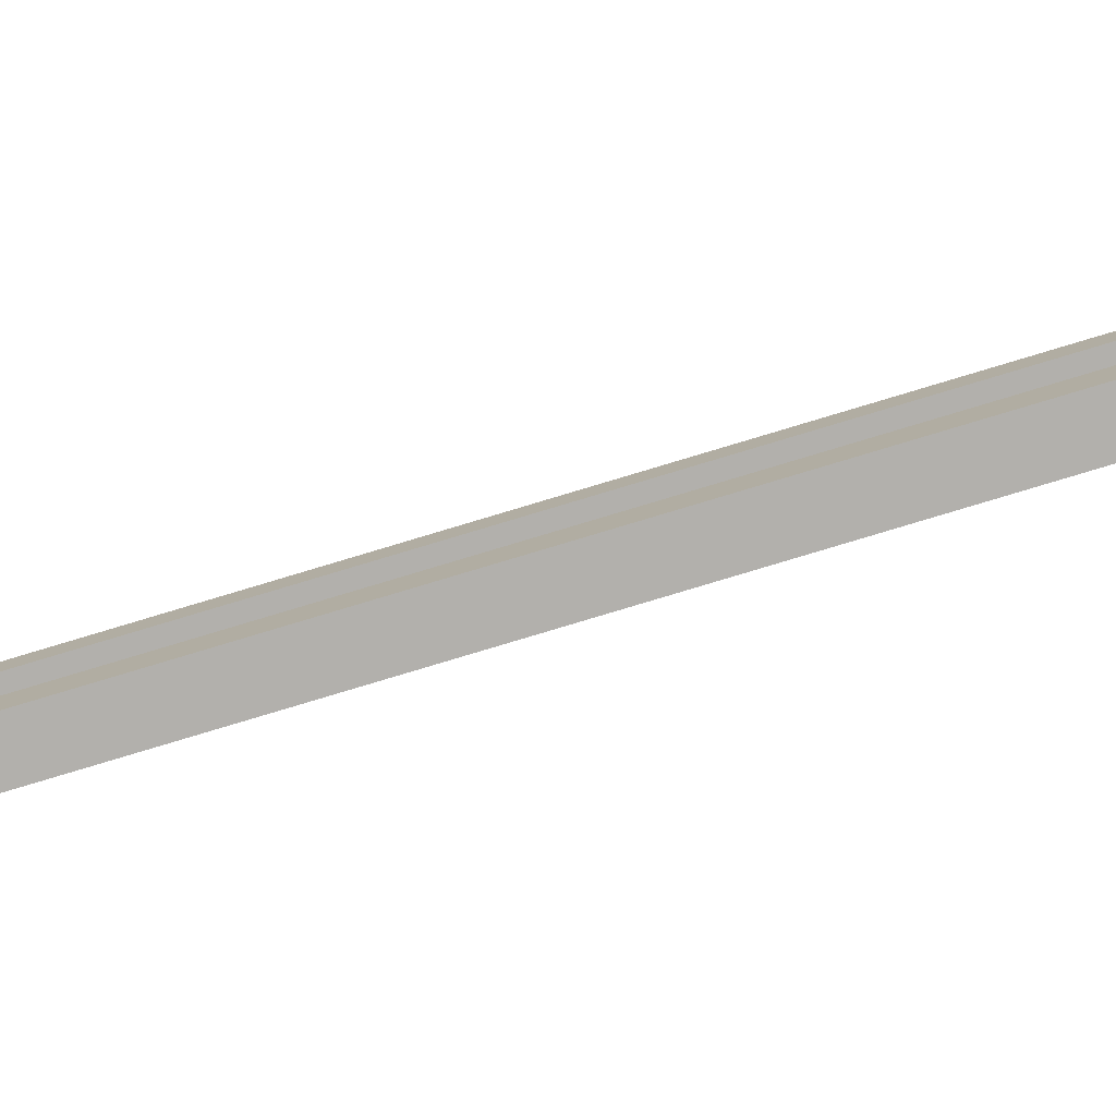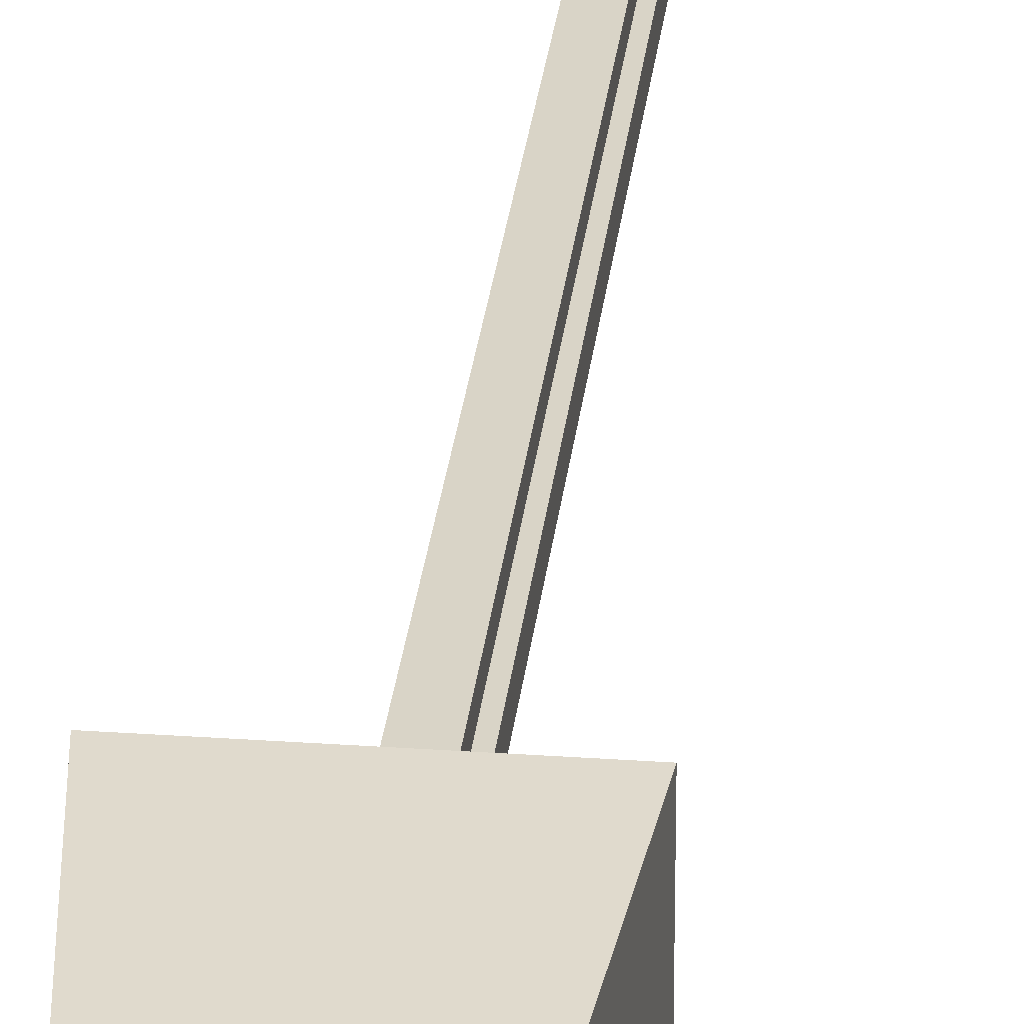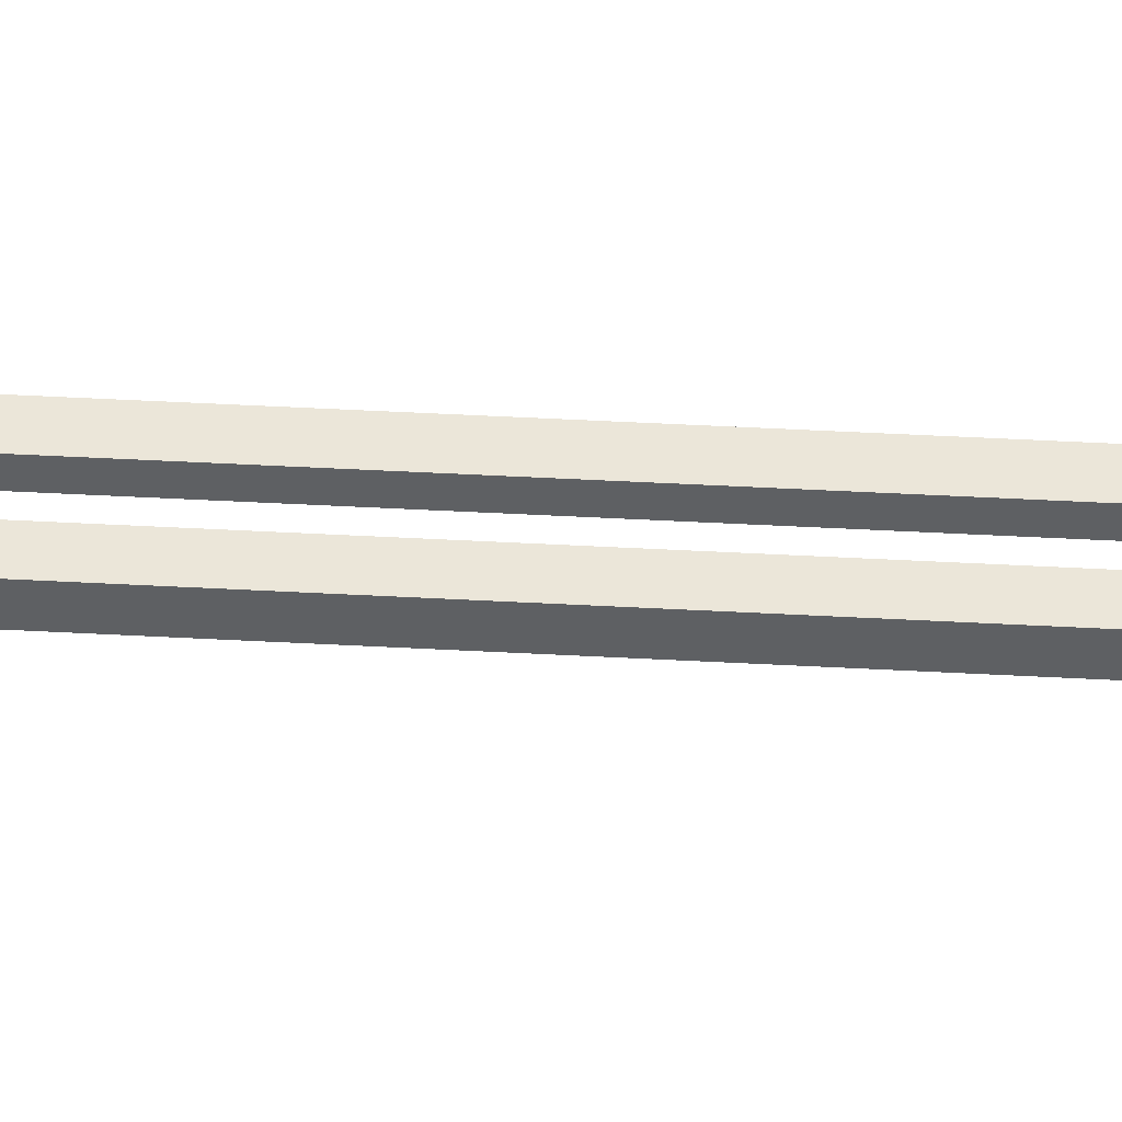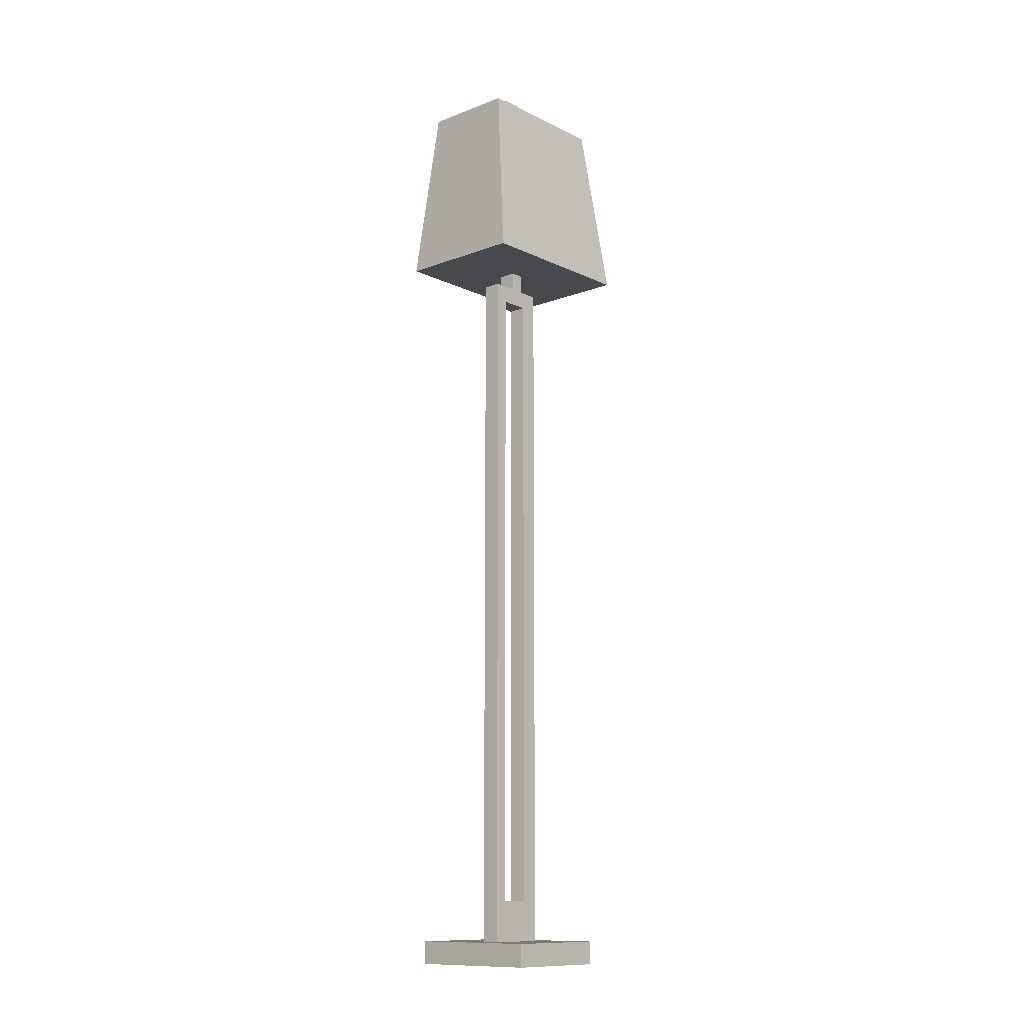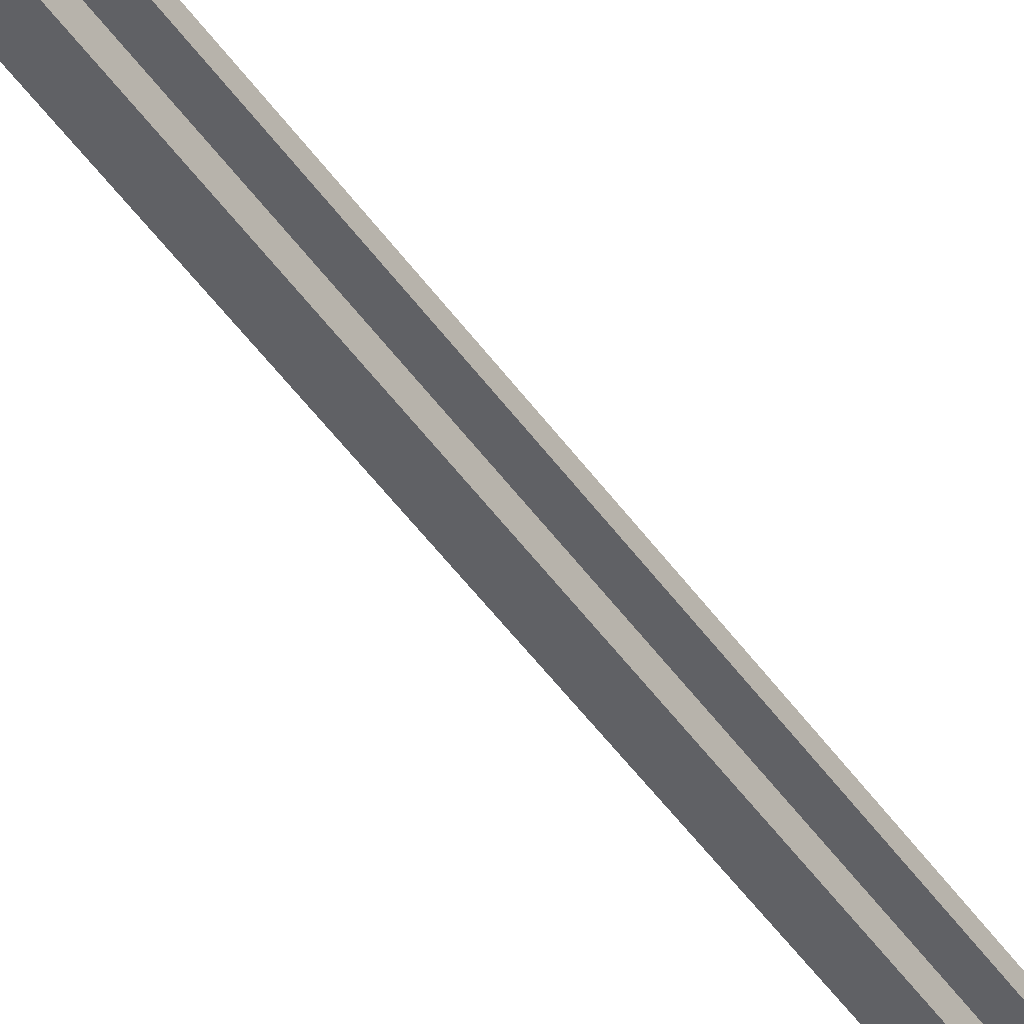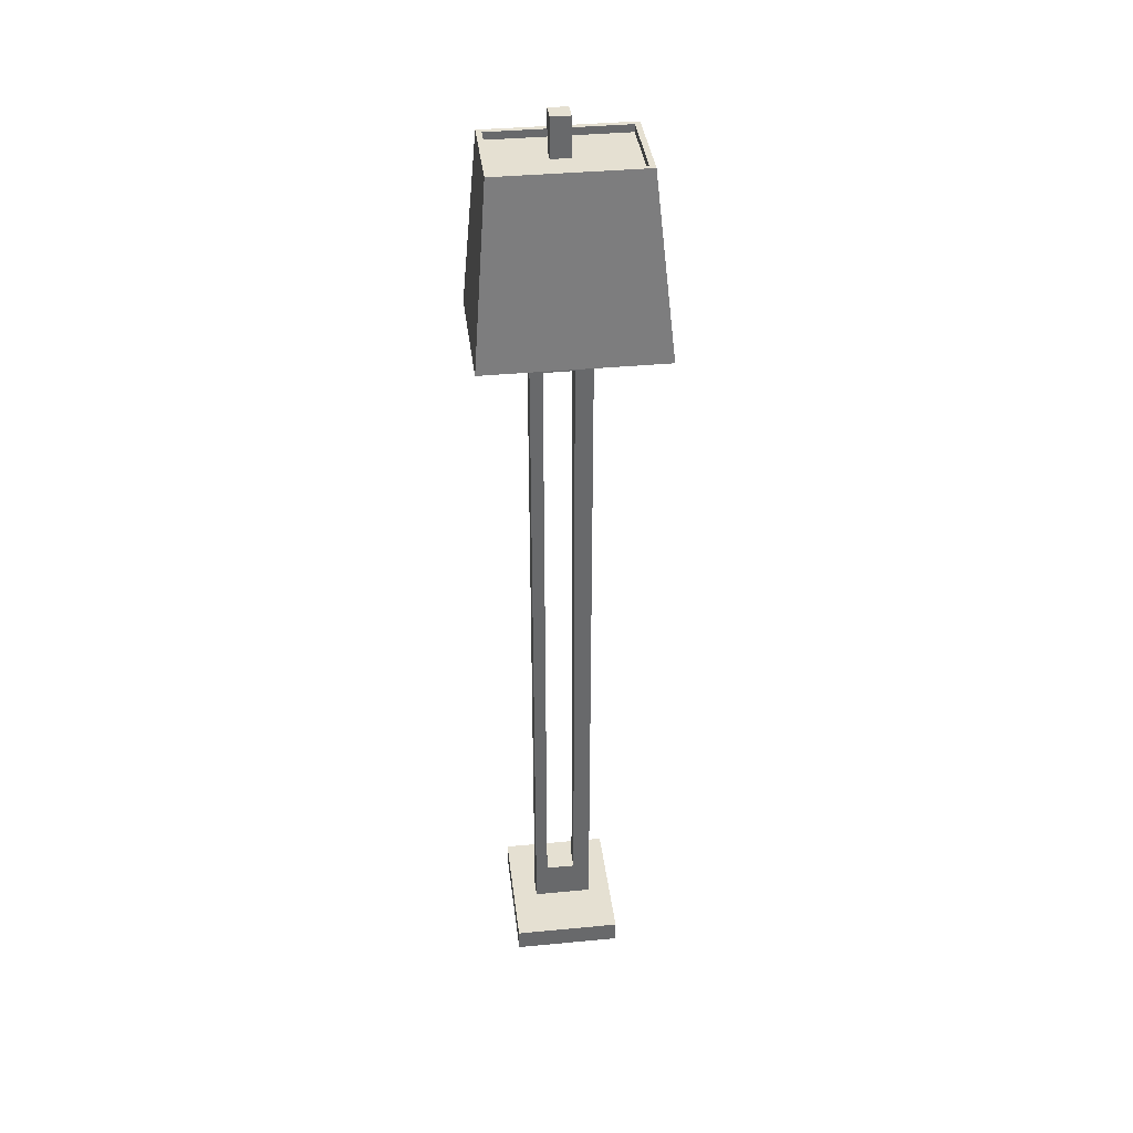
<metadata>
{"format":"obj","ext":"obj","renderer":"f3d","projection":"perspective","resolution":1024,"background":"white","views":[{"elev":-78.8,"azim":-73.2,"up":"+Z"},{"elev":28.5,"azim":-173.9,"up":"+Z"},{"elev":47.3,"azim":-86.5,"up":"+Z"},{"elev":-12.2,"azim":41.8,"up":"+Y"},{"elev":-49.9,"azim":-146.0,"up":"+Z"},{"elev":37.8,"azim":83.1,"up":"+Y"}]}
</metadata>
<code>
v -0.00766 0.1315 -0.01042
v 0.01108 0.1315 0.01956
v -0.00766 0.1315 0.01956
v 0.01108 0.1315 -0.01042
v -0.00766 0.1497 0.03211
v -0.00766 -0.5281 0.01956
v -0.00766 0.1494 0.007131
v -0.00766 -0.5699 0.03211
v -0.00766 0.1492 -0.006939
v -0.00766 0.1489 -0.02806
v -0.00766 -0.5281 -0.01042
v -0.00766 -0.5699 -0.02806
v -0.00766 0.1682 -0.006939
v -0.00766 -0.5407 -0.02806
v -0.00766 0.1682 0.007131
v -0.06762 -0.593 -0.05154
v -0.06762 -0.5699 0.0581
v -0.06762 -0.5699 -0.05154
v -0.06762 -0.593 0.0581
v 0.01108 -0.5281 -0.01042
v 0.01108 0.1489 -0.02806
v 0.01108 -0.5281 0.01956
v 0.01108 0.1492 -0.006939
v 0.01108 0.1497 0.03211
v 0.01108 0.1494 0.007131
v 0.01108 -0.5407 -0.02806
v 0.01108 -0.5699 0.03211
v 0.01108 0.1682 -0.006939
v 0.01108 -0.5699 -0.02806
v 0.06729 -0.5699 0.0581
v 0.01108 0.1682 0.007131
v 0.06729 -0.5699 -0.05154
v 0.06729 0.1682 0.08613
v -0.06529 0.1682 -0.09376
v 0.06729 0.1682 -0.09376
v 0.06729 -0.593 0.0581
v 0.06729 -0.593 -0.05154
v -0.06529 0.1682 0.08613
v 0.04641 0.3496 0.07124
v 0.04641 0.3496 -0.07492
v -0.04655 0.3496 0.07124
v -0.04655 0.3496 -0.07492
v -0.04111 0.3496 0.0658
v 0.04097 0.3496 0.0658
v -0.04111 0.3496 -0.06948
v 0.04097 0.3496 -0.06948
v -0.04111 0.3422 0.0658
v 0.04097 0.3422 -0.06948
v 0.04097 0.3422 0.0658
v -0.04111 0.3422 -0.06948
v 0.003583 0.3422 0.01119
v -0.01516 0.3422 0.01119
v -0.01516 0.3422 -0.00777
v 0.003583 0.3422 -0.00777
v -0.01516 0.3814 0.01119
v 0.003583 0.3814 -0.00777
v 0.003583 0.3814 0.01119
v -0.01516 0.3814 -0.00777
g mesh1_mesh1-geometry
f 1 2 3
f 2 1 4
f 3 5 1
f 6 5 3
f 1 5 7
f 6 8 5
f 1 7 9
f 10 11 1
f 8 6 12
f 7 13 9
f 1 9 10
f 14 11 10
f 11 14 6
f 12 6 14
f 13 7 15
f 16 17 18
f 17 16 19
g mesh1_mesh1-geometry
f 3 2 1
f 4 1 2
f 3 6 2
f 1 5 3
f 4 20 1
f 2 21 4
f 22 2 6
f 3 5 6
f 7 5 1
f 11 1 20
f 4 21 20
f 21 2 23
f 2 22 24
f 22 6 20
f 5 8 6
f 7 25 5
f 9 7 1
f 1 11 10
f 11 20 6
f 26 20 21
f 23 2 25
f 23 9 21
f 24 22 27
f 25 2 24
f 20 26 22
f 12 6 8
f 8 5 27
f 24 5 25
f 7 15 25
f 9 13 7
f 10 9 1
f 10 11 14
f 6 14 11
f 26 21 14
f 23 25 28
f 10 21 9
f 23 28 9
f 29 27 22
f 24 27 5
f 26 29 22
f 14 6 12
f 8 29 12
f 12 29 8
f 12 8 18
f 29 8 27
f 27 8 29
f 27 30 8
f 31 25 15
f 15 7 13
f 13 9 28
f 10 14 21
f 14 12 26
f 31 28 25
f 29 32 27
f 29 26 12
f 12 32 29
f 18 8 17
f 18 32 12
f 30 17 8
f 30 27 32
f 15 28 31
f 31 28 15
f 31 15 33
f 28 15 13
f 13 15 28
f 13 34 15
f 13 28 35
f 28 31 35
f 18 17 16
f 18 16 32
f 30 36 17
f 32 37 30
f 33 15 38
f 33 35 31
f 34 38 15
f 34 13 35
f 19 16 17
f 37 32 16
f 19 17 36
f 36 30 37
f 33 38 39
f 35 33 40
f 38 34 41
f 35 40 34
f 19 36 16
f 37 16 36
f 41 39 38
f 39 40 33
f 42 41 34
f 42 34 40
f 39 41 43
f 39 44 40
f 42 43 41
f 40 45 42
f 44 39 43
f 46 40 44
f 45 43 42
f 45 40 46
f 43 47 44
f 46 44 48
f 43 45 47
f 46 48 45
f 49 44 47
f 49 48 44
f 50 47 45
f 50 45 48
f 47 51 49
f 48 49 51
f 50 52 47
f 48 53 50
f 51 47 52
f 54 48 51
f 53 52 50
f 53 48 54
f 52 55 51
f 54 51 56
f 52 53 55
f 54 56 53
f 57 51 55
f 57 56 51
f 58 55 53
f 58 53 56
f 57 55 56
f 58 56 55
g mesh1_mesh1-geometry
f 2 6 3
f 6 2 22
f 20 6 22
f 6 20 11
g mesh1_mesh1-geometry
f 1 20 4
f 4 21 2
f 20 1 11
f 20 21 4
f 23 2 21
f 24 22 2
f 21 20 26
f 25 2 23
f 27 22 24
f 24 2 25
f 22 26 20
f 27 5 8
f 14 21 26
f 28 25 23
f 22 27 29
f 5 27 24
f 22 29 26
f 21 14 10
f 26 12 14
f 25 28 31
f 12 26 29
g mesh1_mesh1-geometry
f 5 25 7
f 21 9 23
f 25 5 24
f 25 15 7
f 9 21 10
f 9 28 23
f 15 25 31
f 28 9 13
g mesh1_mesh1-geometry
f 18 8 12
f 8 30 27
f 27 32 29
f 29 32 12
f 17 8 18
f 12 32 18
f 8 17 30
f 32 27 30
f 32 16 18
f 17 36 30
f 30 37 32
f 16 32 37
f 36 17 19
f 37 30 36
g mesh1_mesh1-geometry
f 33 15 31
f 15 34 13
f 35 28 13
f 35 31 28
f 38 15 33
f 31 35 33
f 15 38 34
f 35 13 34
g mesh1_mesh1-geometry
f 39 38 33
f 34 40 35
f 38 39 41
f 40 34 42
g mesh1_mesh1-geometry
f 40 33 35
f 33 40 39
g mesh1_mesh1-geometry
f 41 34 38
f 34 41 42
g mesh1_mesh1-geometry
f 16 36 19
f 36 16 37
g mesh1_mesh1-geometry
f 43 41 39
f 40 44 39
f 41 43 42
f 42 45 40
f 43 39 44
f 44 40 46
f 42 43 45
f 46 40 45
f 44 47 43
f 48 44 46
f 47 45 43
f 45 48 46
f 47 44 49
f 44 48 49
f 45 47 50
f 48 45 50
f 49 51 47
f 51 49 48
f 47 52 50
f 50 53 48
f 52 47 51
f 51 48 54
f 50 52 53
f 54 48 53
g mesh1_mesh1-geometry
f 51 55 52
f 56 51 54
f 53 56 54
f 55 51 57
f 51 56 57
f 56 53 58
f 56 55 57
f 55 56 58
g mesh1_mesh1-geometry
f 55 53 52
f 53 55 58

</code>
